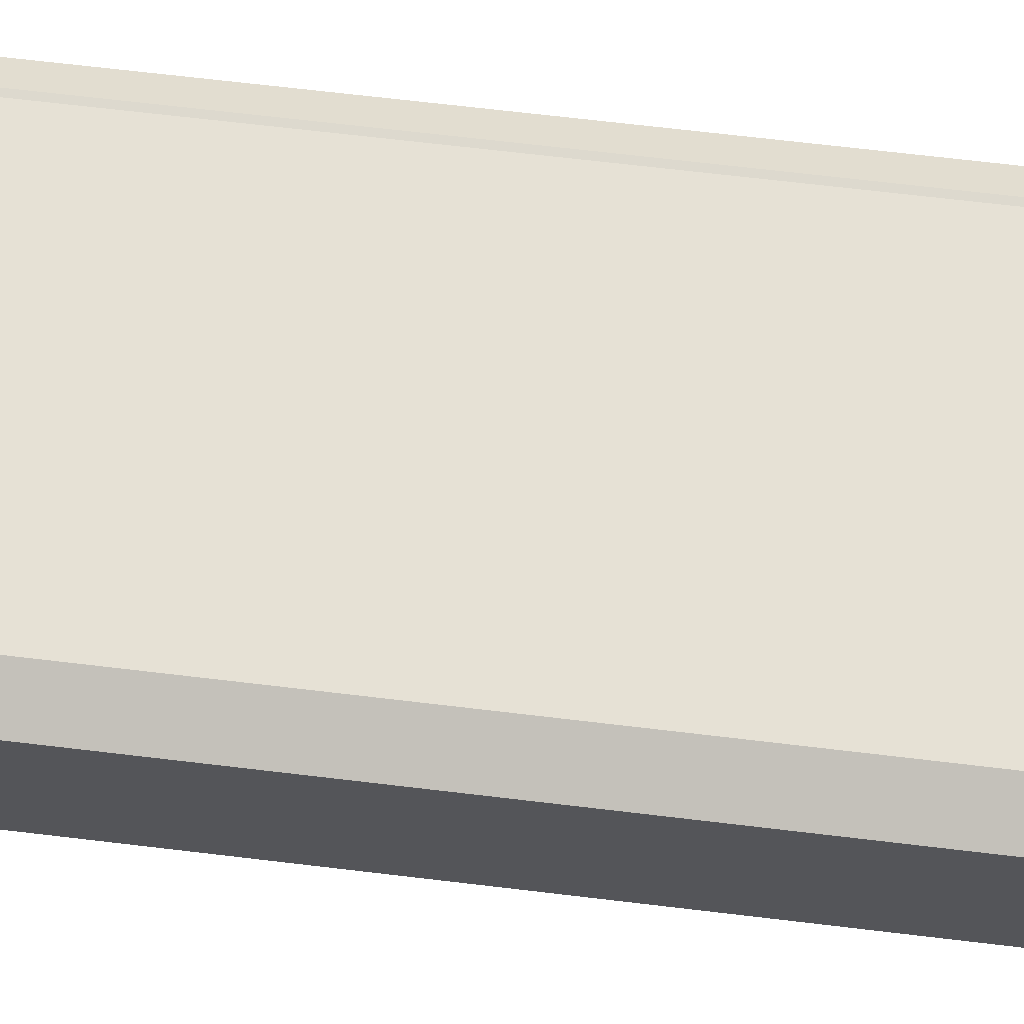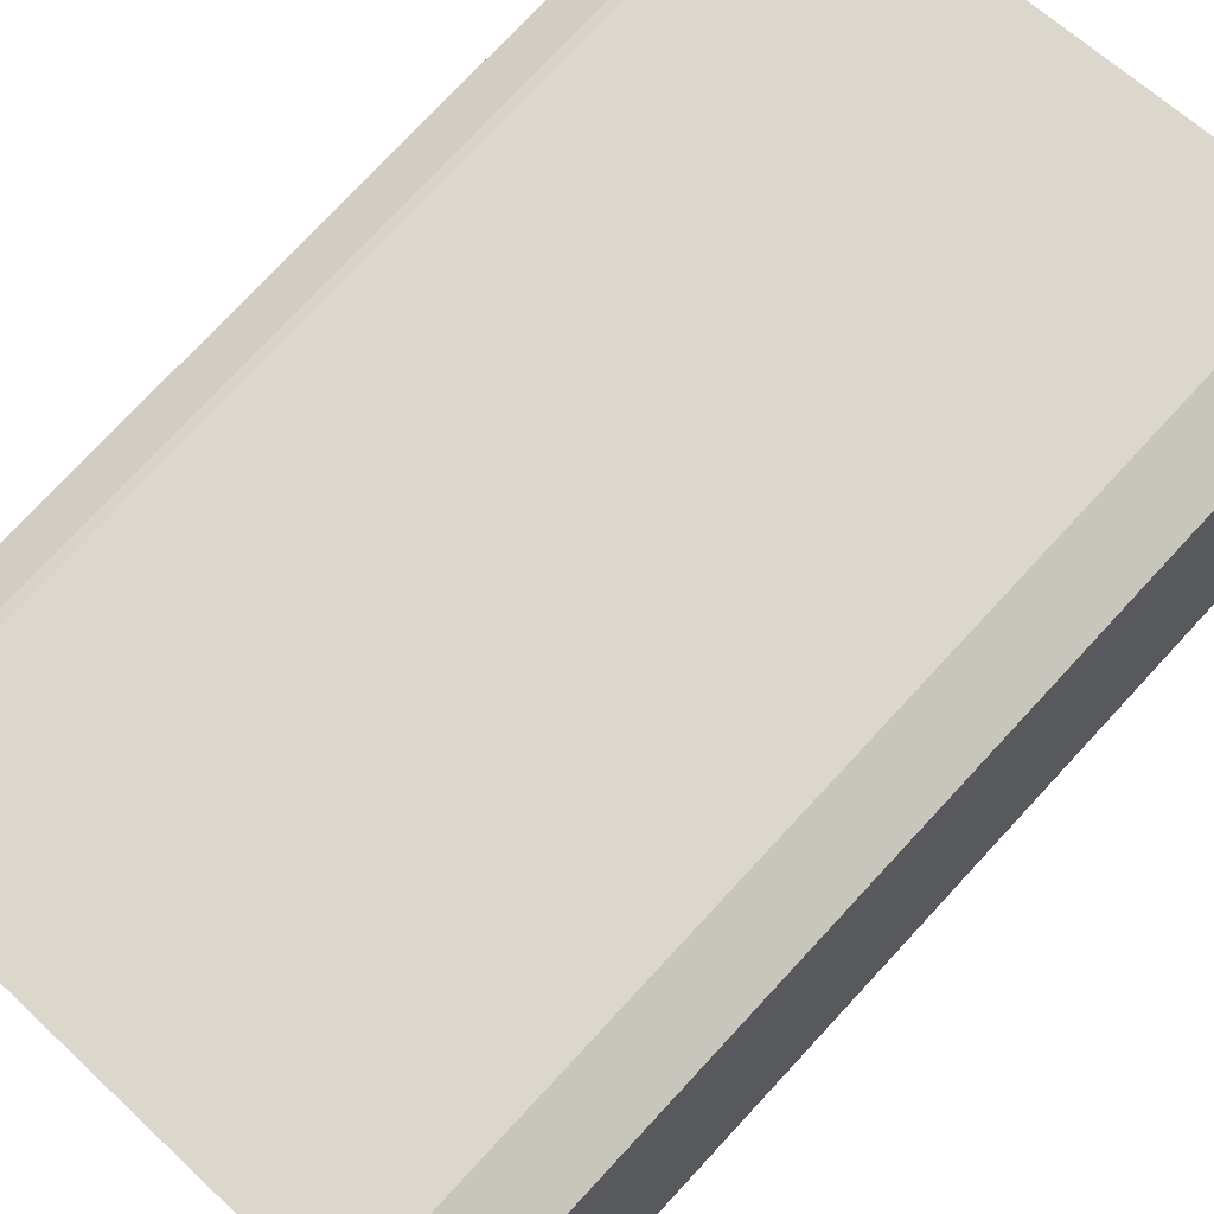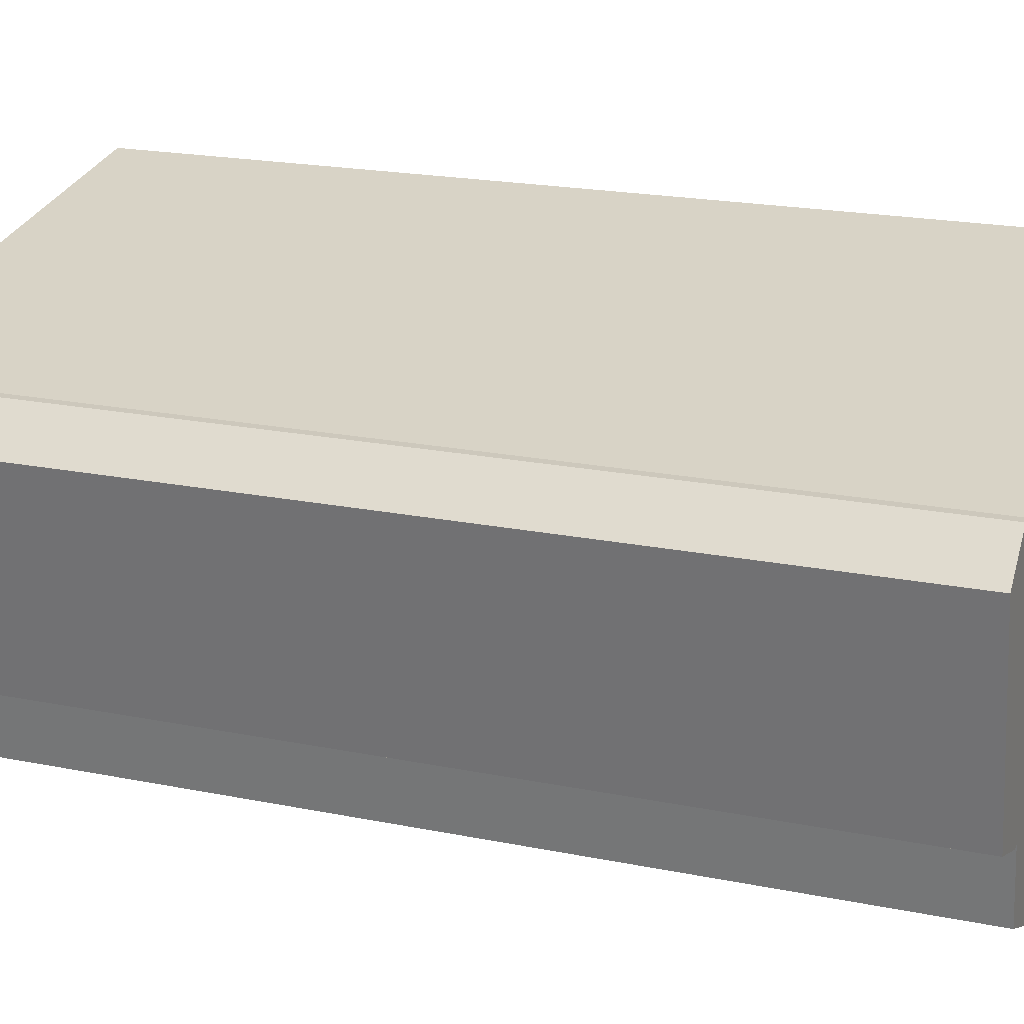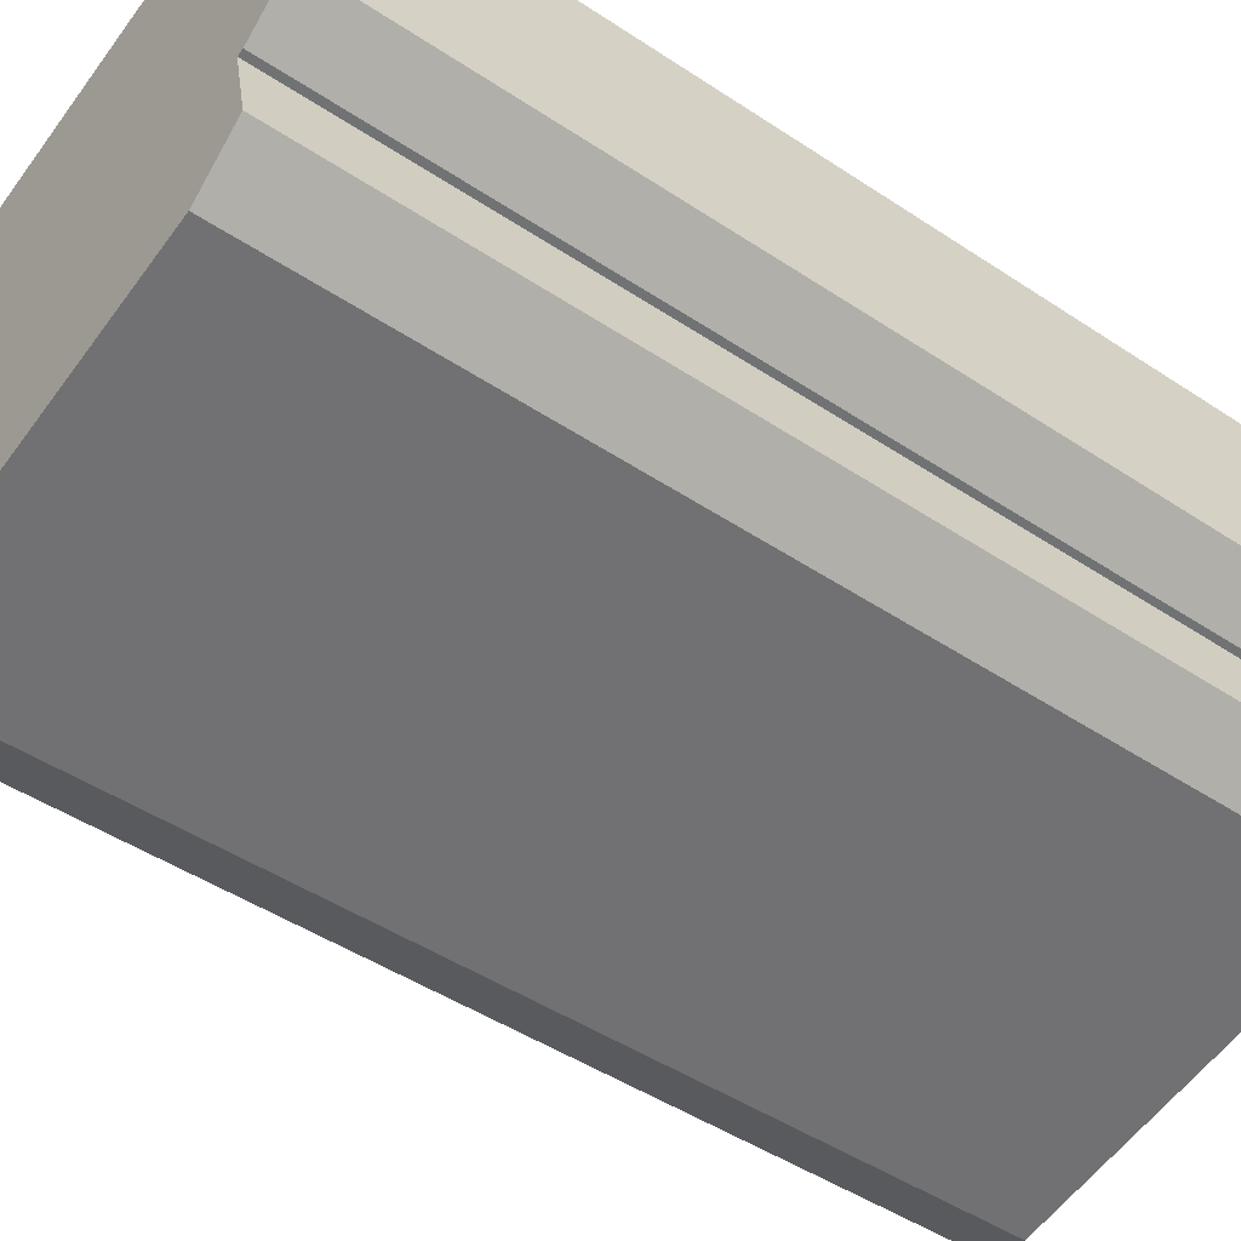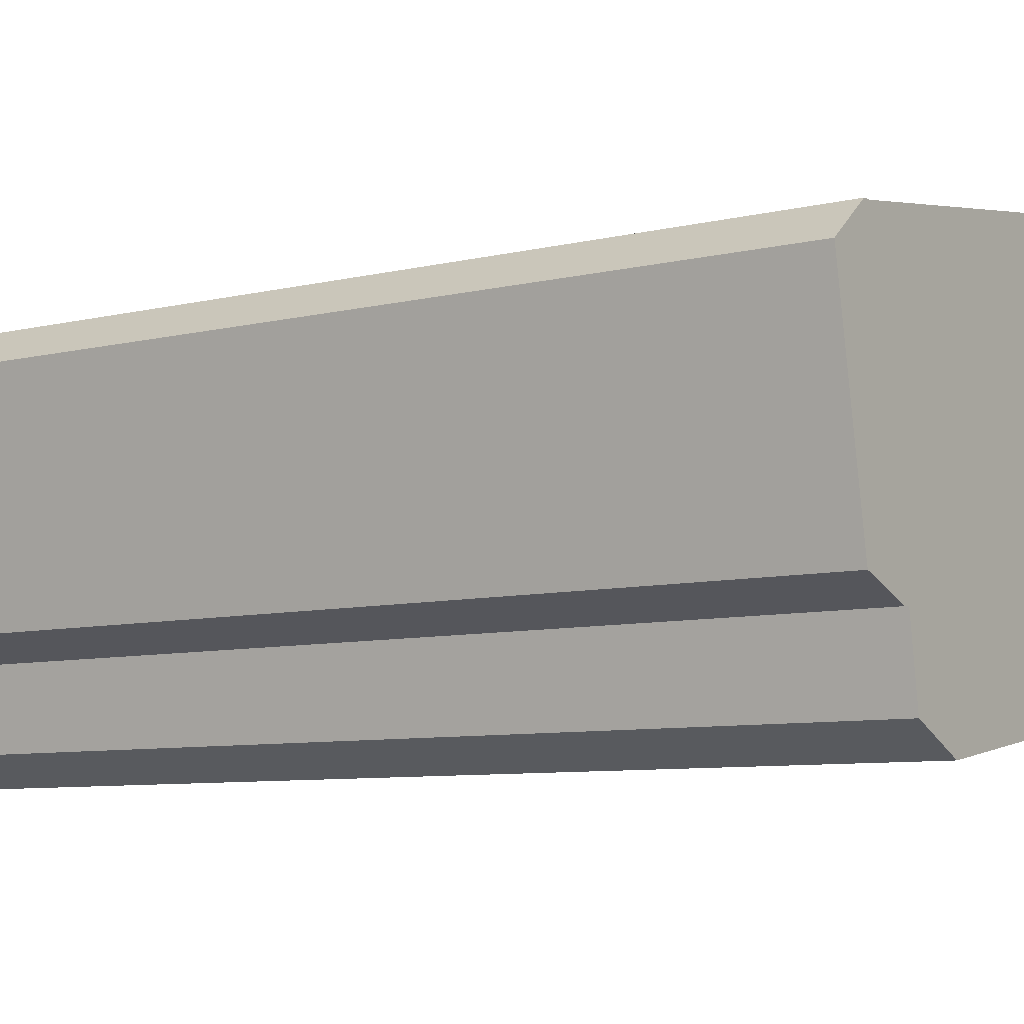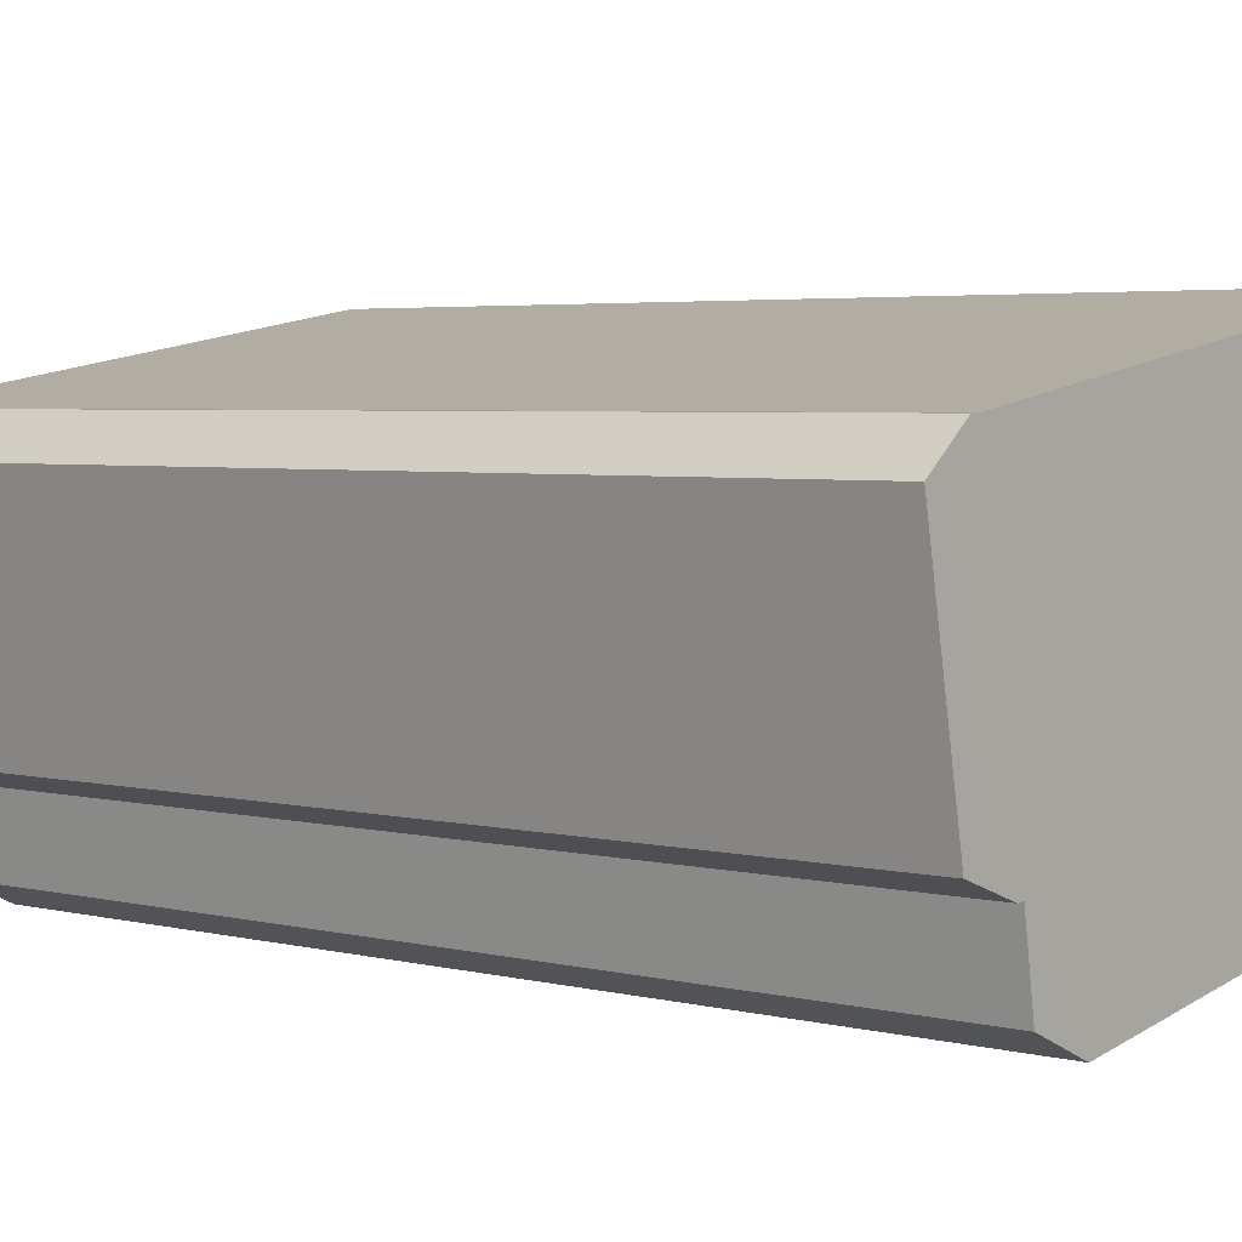
<metadata>
{"format":"obj","ext":"obj","renderer":"f3d","projection":"perspective","resolution":1024,"background":"white","views":[{"elev":74.1,"azim":-83.4,"up":"+Z"},{"elev":76.5,"azim":-137.1,"up":"+Z"},{"elev":20.2,"azim":110.4,"up":"+Z"},{"elev":-47.4,"azim":-126.8,"up":"+Z"},{"elev":-7.8,"azim":124.6,"up":"+Z"},{"elev":3.8,"azim":130.1,"up":"+Z"}]}
</metadata>
<code>
v  0.923 25.13 5.754
v  1.243 25.13 -0.99
v  0 25.13 1.539e-15
v  1.409 25.13 -1.018
v  2.281 25.13 -4.105
v  0.945 25.13 -3.031
v  12.15 25.13 -5.744
v  2.525 25.13 6.268
v  15.22 25.13 4.149
v  13.97 25.13 -3.049
v  13.67 25.13 -5.051
v  14.14 25.13 -3.073
v  15.55 25.13 -2.553
v  16.59 25.13 3.186
v  15.45 25.13 4.14
v  15.45 -2.535e-16 4.14
v  16.59 -1.951e-16 3.186
v  15.55 1.563e-16 -2.553
v  13.97 1.867e-16 -3.049
v  13.67 3.093e-16 -5.051
v  14.14 1.882e-16 -3.073
v  12.15 3.517e-16 -5.744
v  2.281 2.514e-16 -4.105
v  1.409 6.233e-17 -1.018
v  1.243 6.062e-17 -0.99
v  0.945 1.856e-16 -3.031
v  0 0 0
v  0.923 -3.523e-16 5.754
v  15.22 -2.541e-16 4.149
v  2.525 -3.838e-16 6.268
g defaultobject
f 1 2 3
f 2 1 4
f 4 5 6
f 5 4 7
f 7 4 1
f 7 1 8
f 7 8 9
f 7 9 10
f 7 10 11
f 10 9 12
f 12 9 13
f 13 9 14
f 14 9 15
f 16 14 15
f 14 16 17
f 17 13 14
f 13 17 18
f 19 11 10
f 11 19 20
f 18 12 13
f 12 18 21
f 21 10 12
f 10 21 19
f 22 5 7
f 5 22 23
f 24 2 4
f 2 24 25
f 20 7 11
f 7 20 22
f 23 6 5
f 6 23 26
f 25 3 2
f 3 25 27
f 26 4 6
f 4 26 24
f 27 1 3
f 1 27 28
f 29 15 9
f 15 29 16
f 28 8 1
f 8 28 30
f 30 9 8
f 9 30 29
f 23 24 26
f 20 19 22
f 27 30 28
f 30 27 25
f 30 25 24
f 30 24 29
f 29 24 23
f 29 23 22
f 29 22 19
f 29 19 21
f 29 21 16
f 16 21 18
f 16 18 17

</code>
